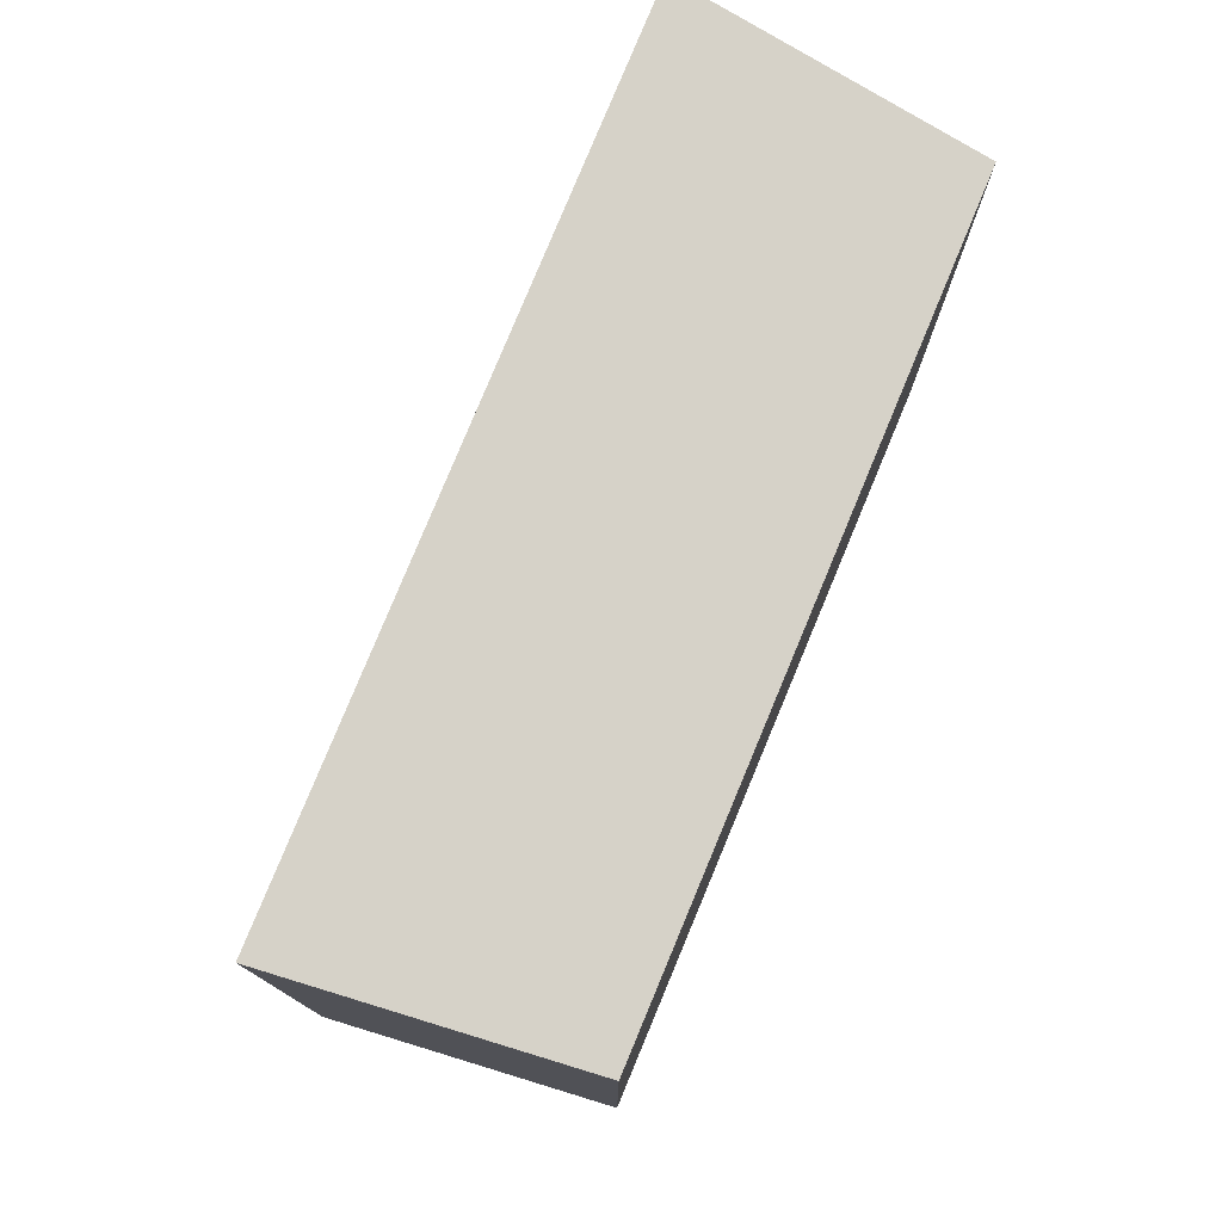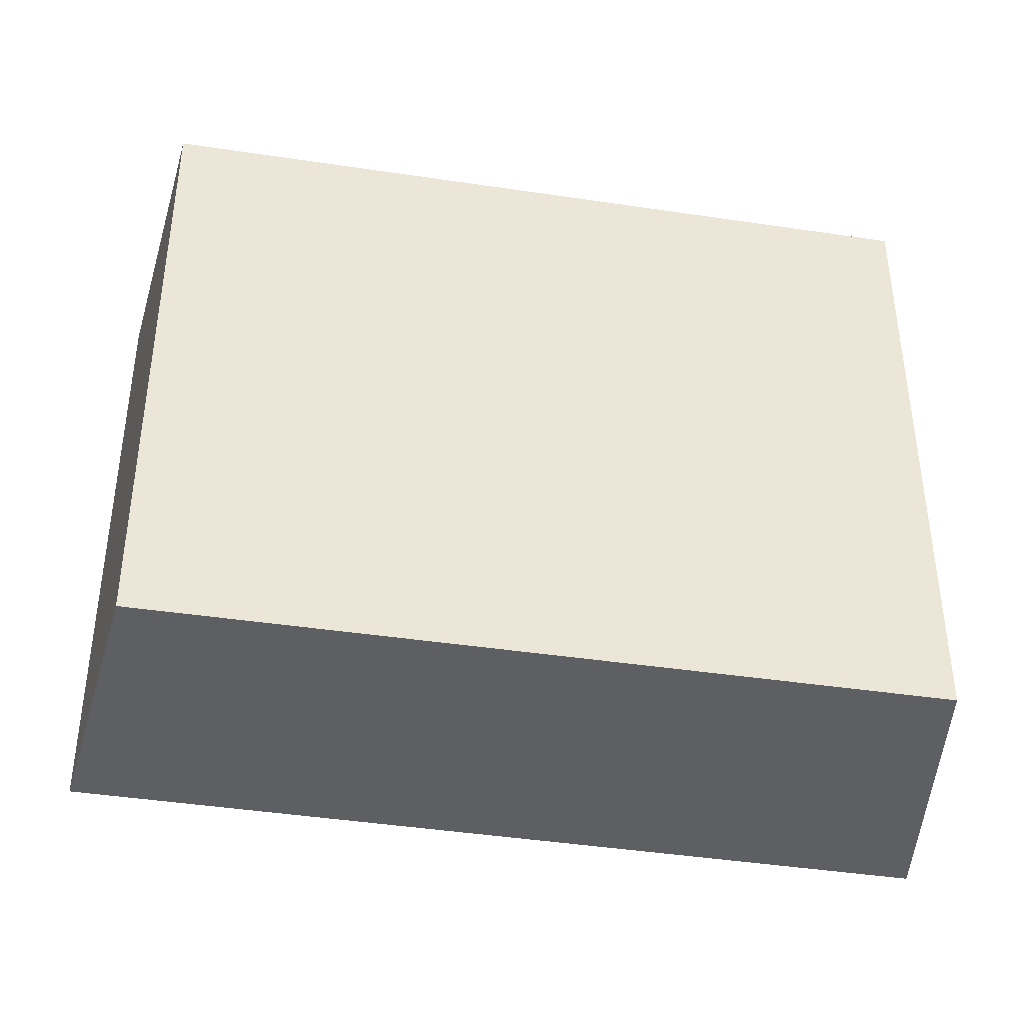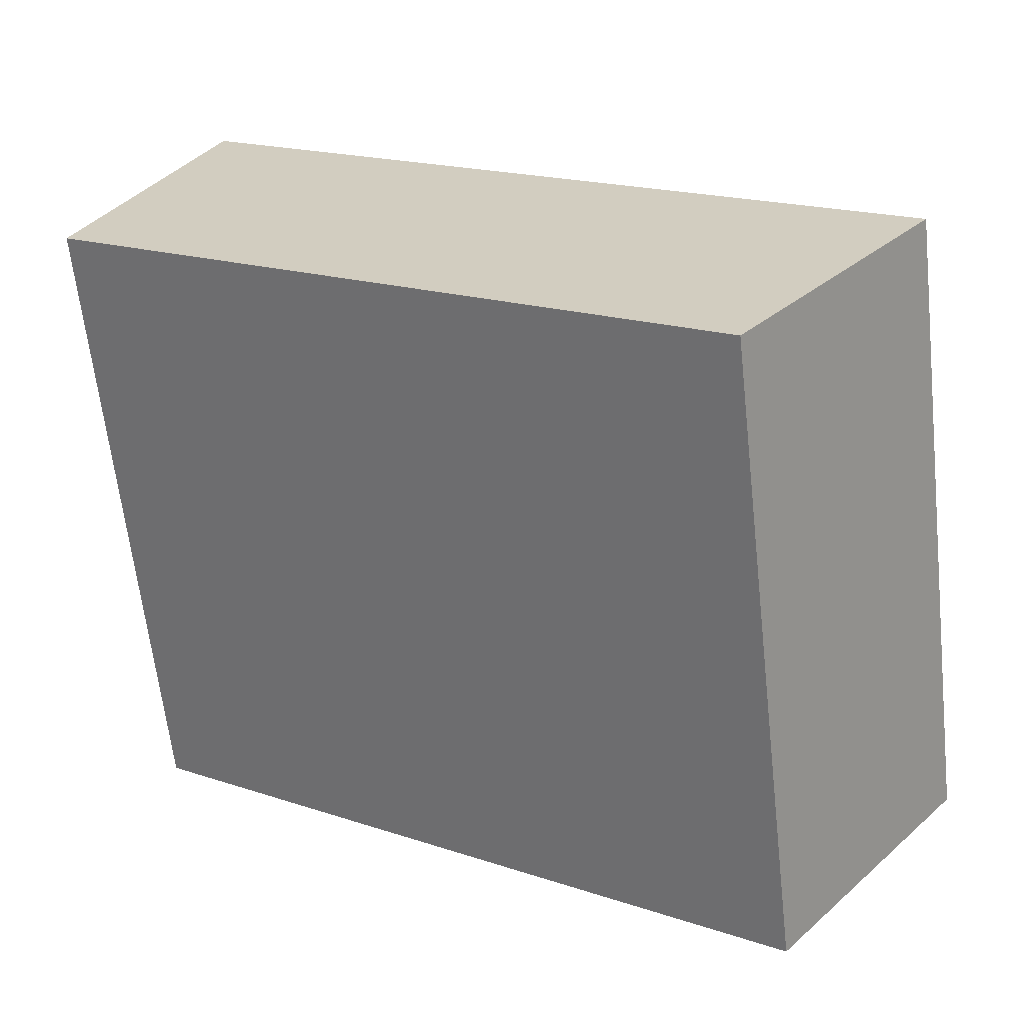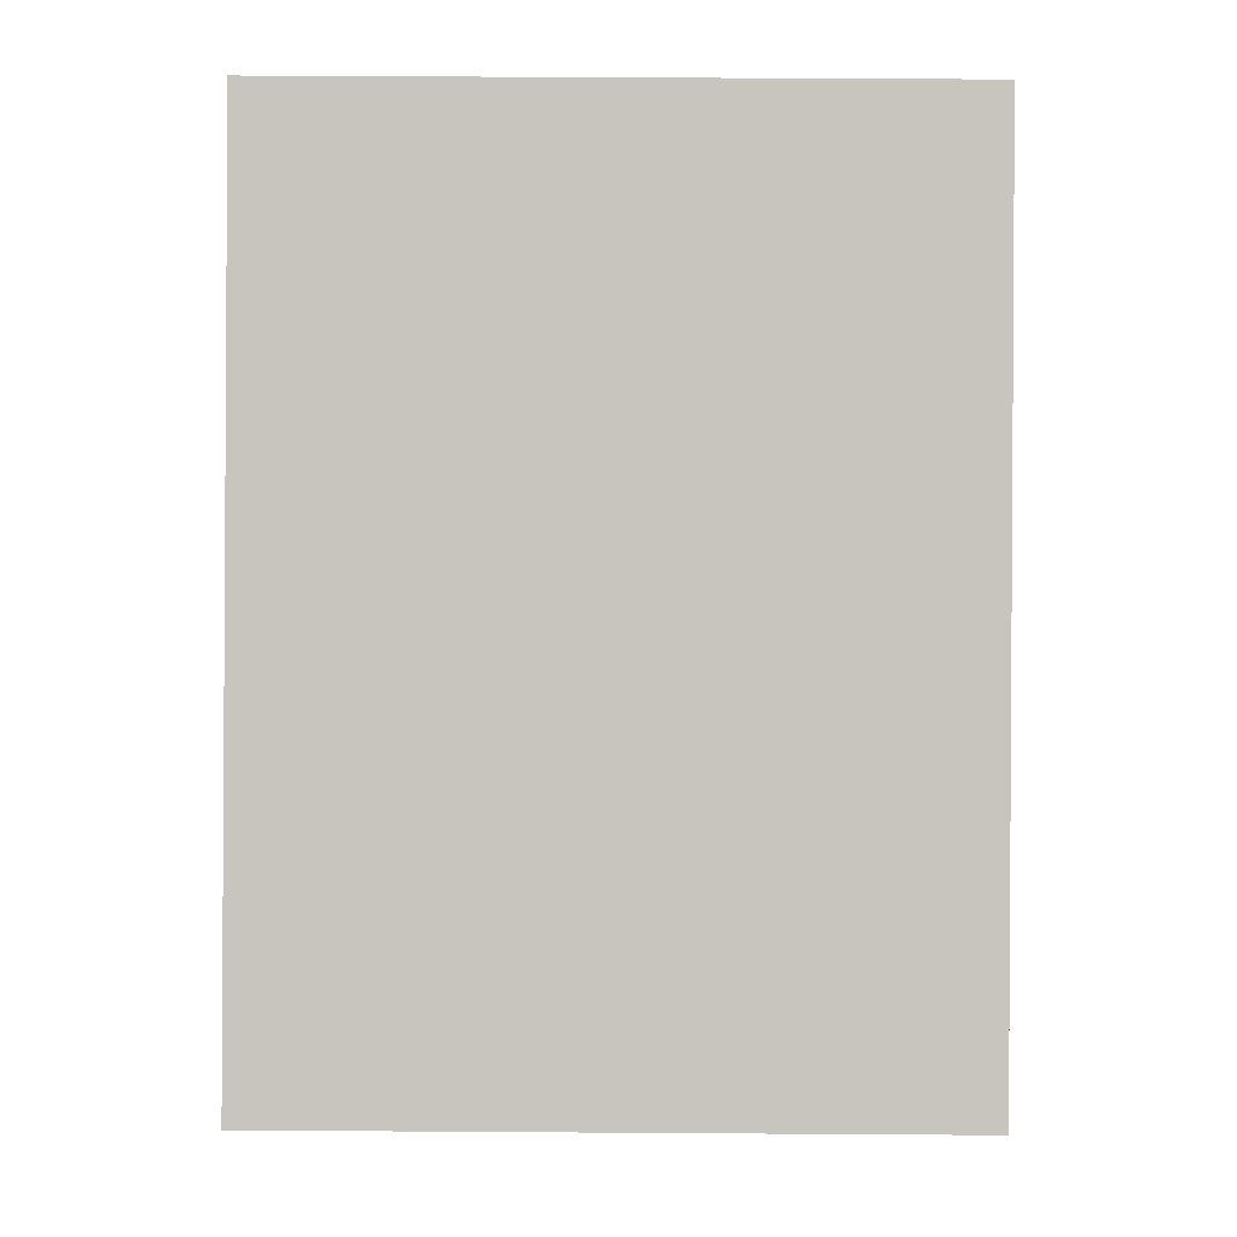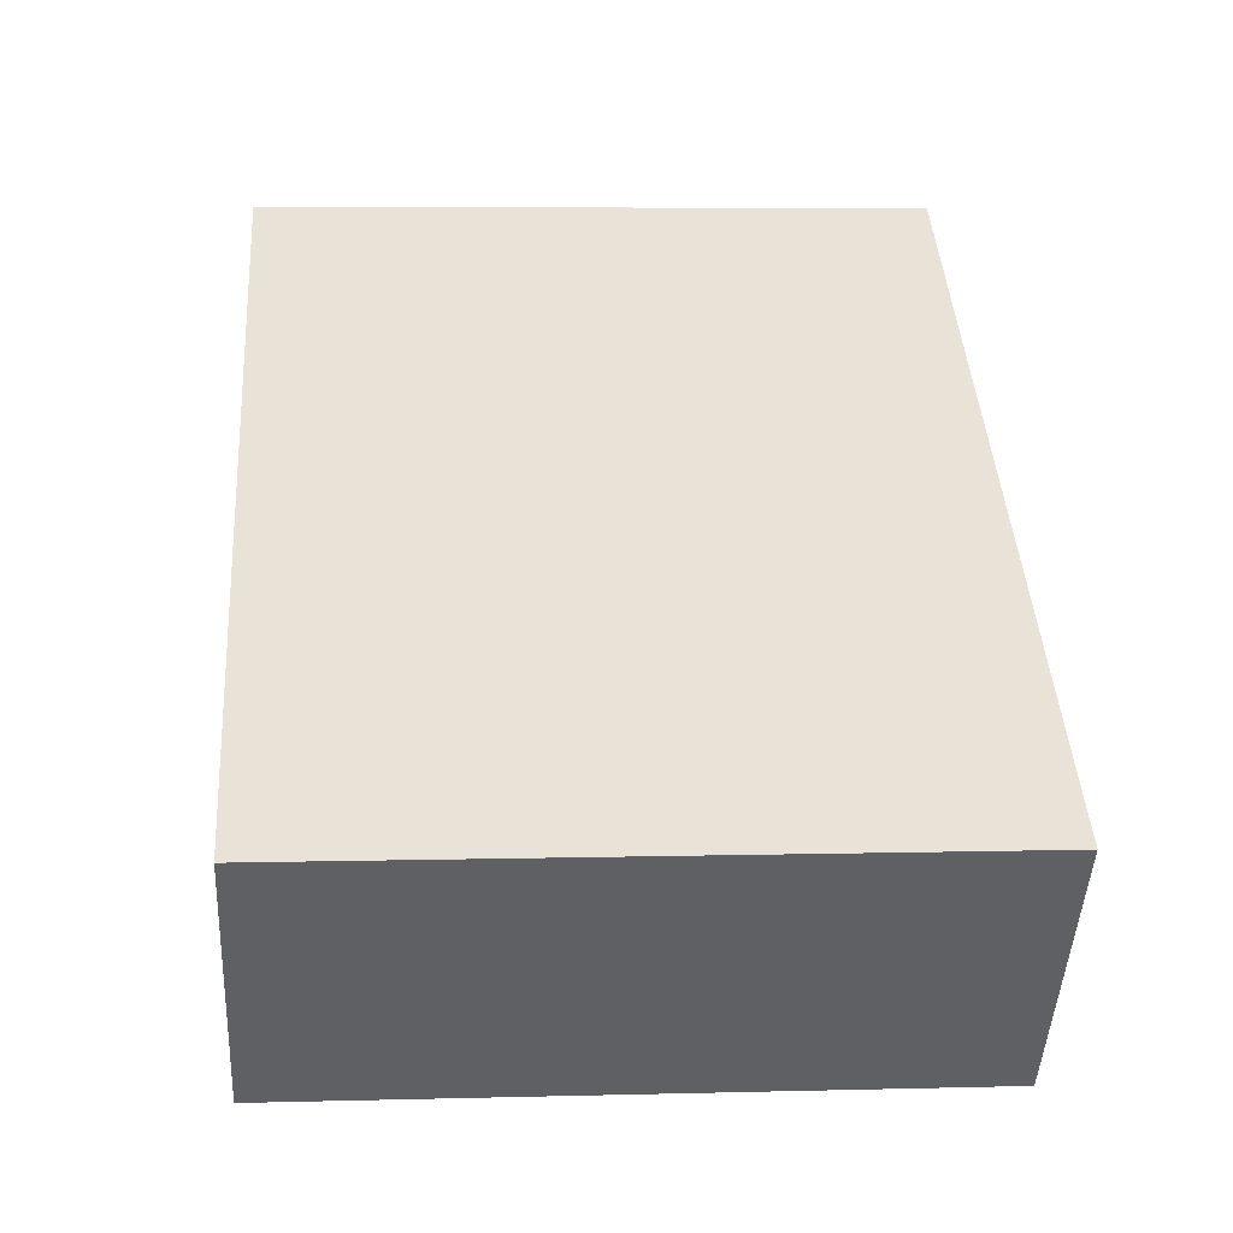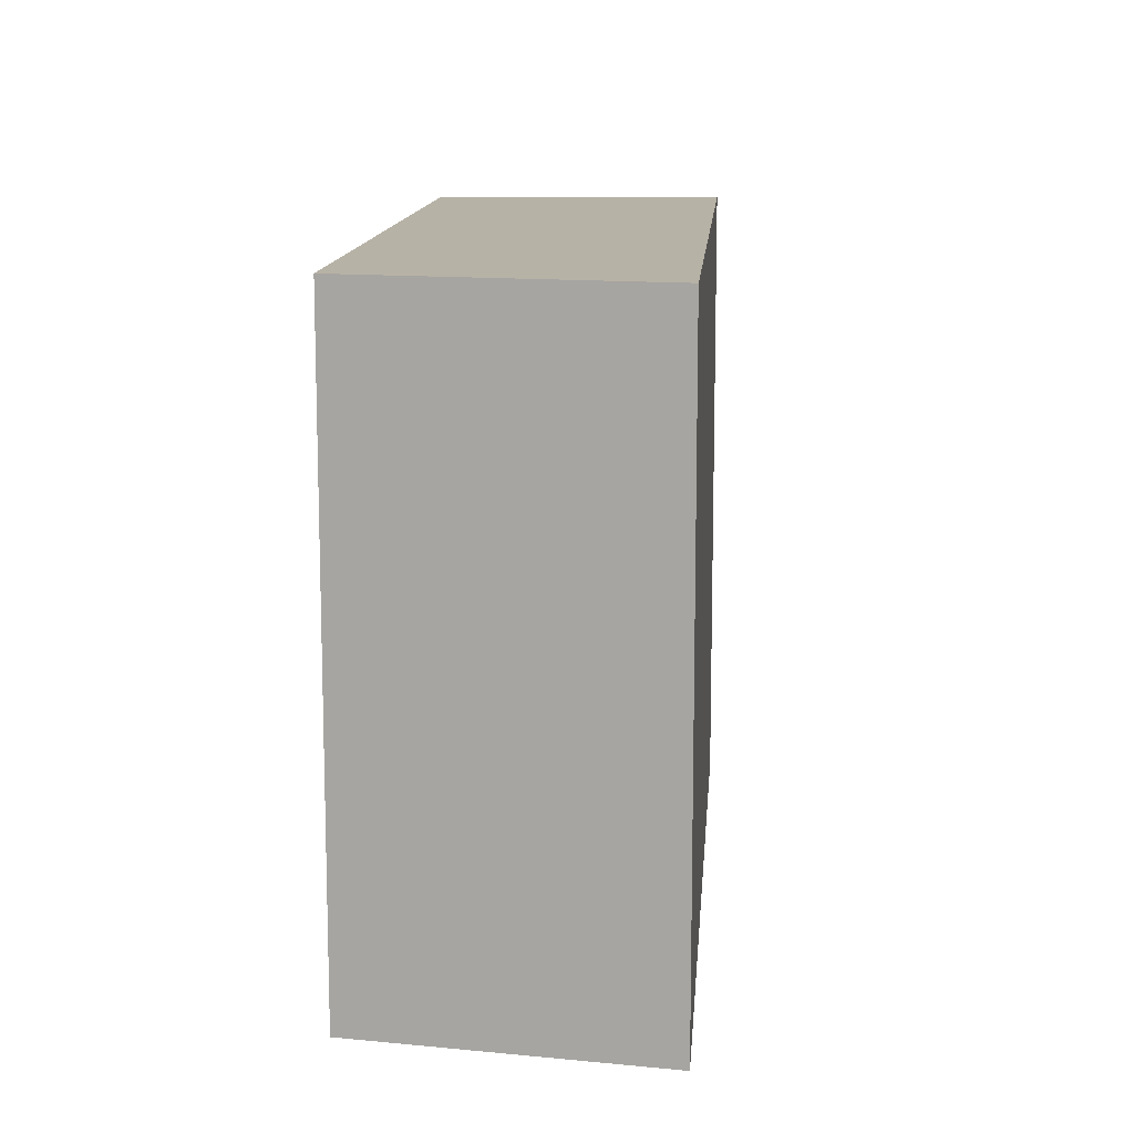
<metadata>
{"format":"obj","ext":"obj","renderer":"f3d","projection":"perspective","resolution":1024,"background":"white","views":[{"elev":78.1,"azim":146.6,"up":"+Y"},{"elev":-41.5,"azim":-156.3,"up":"+Y"},{"elev":-63.5,"azim":6.4,"up":"+Z"},{"elev":55.7,"azim":90.4,"up":"+Z"},{"elev":6.5,"azim":85.6,"up":"+Z"},{"elev":12.5,"azim":-51.5,"up":"+Y"}]}
</metadata>
<code>
v  4.321 4.264 -2.914
v  0.874 4.264 1.847
v  5.596 4.264 -1.375
v  0 4.264 2.611e-16
v  0.874 -1.131e-16 1.847
v  5.596 8.419e-17 -1.375
v  4.321 1.784e-16 -2.914
v  0 0 0
g defaultobject
f 1 2 3
f 2 1 4
f 5 3 2
f 3 5 6
f 6 1 3
f 1 6 7
f 7 4 1
f 4 7 8
f 8 2 4
f 2 8 5
f 8 6 5
f 6 8 7

</code>
